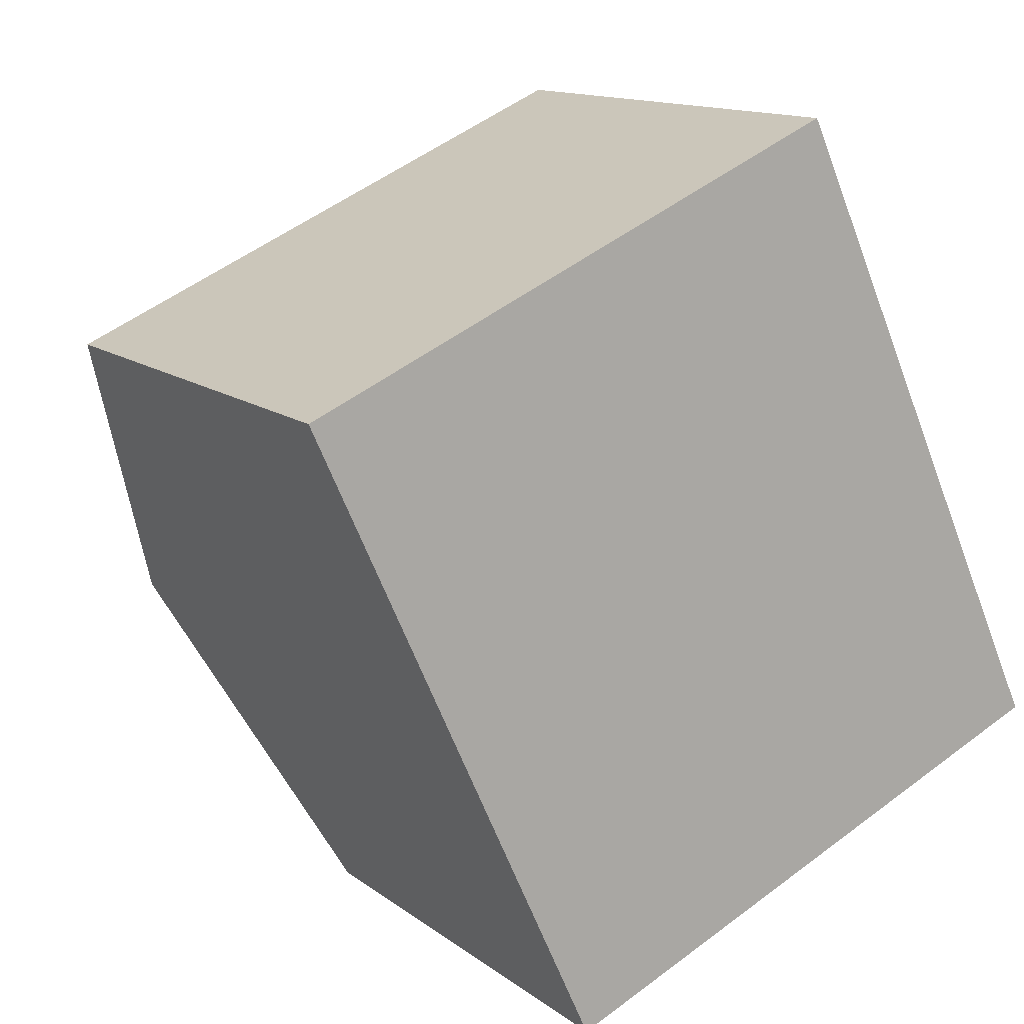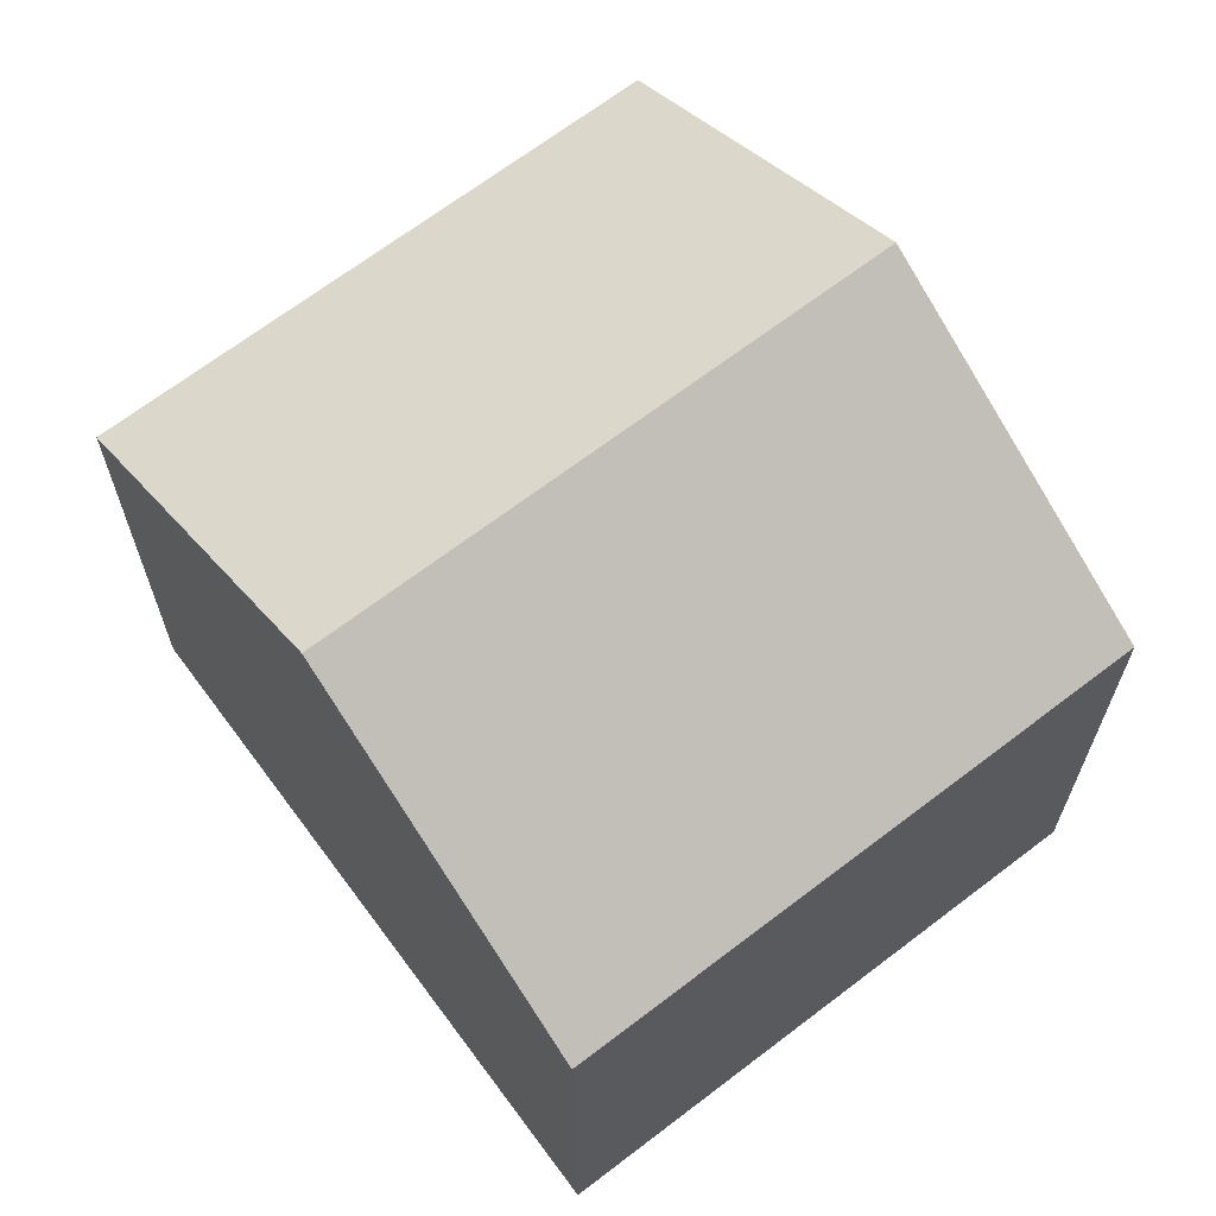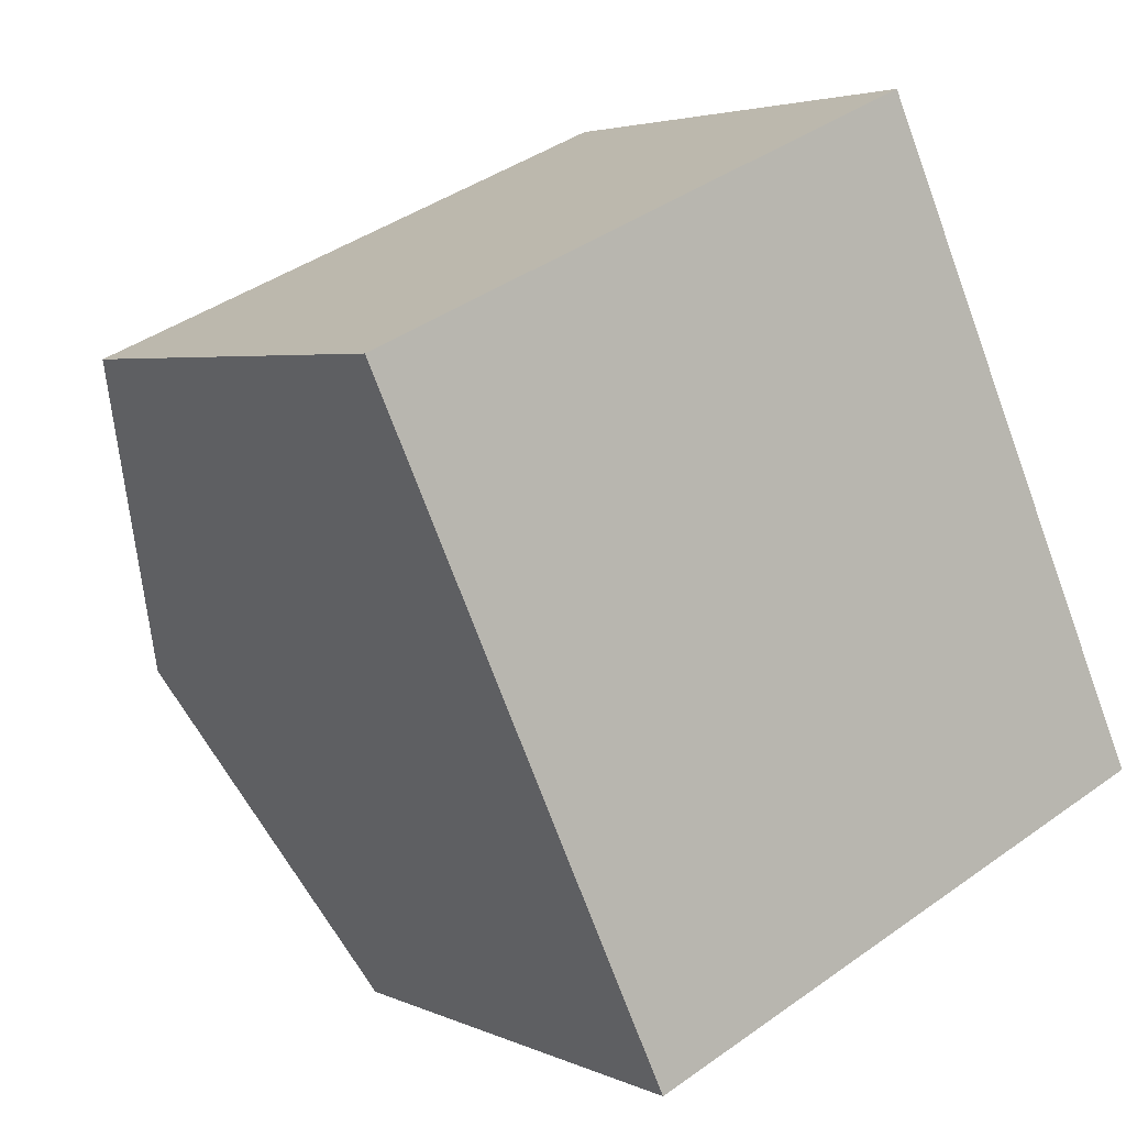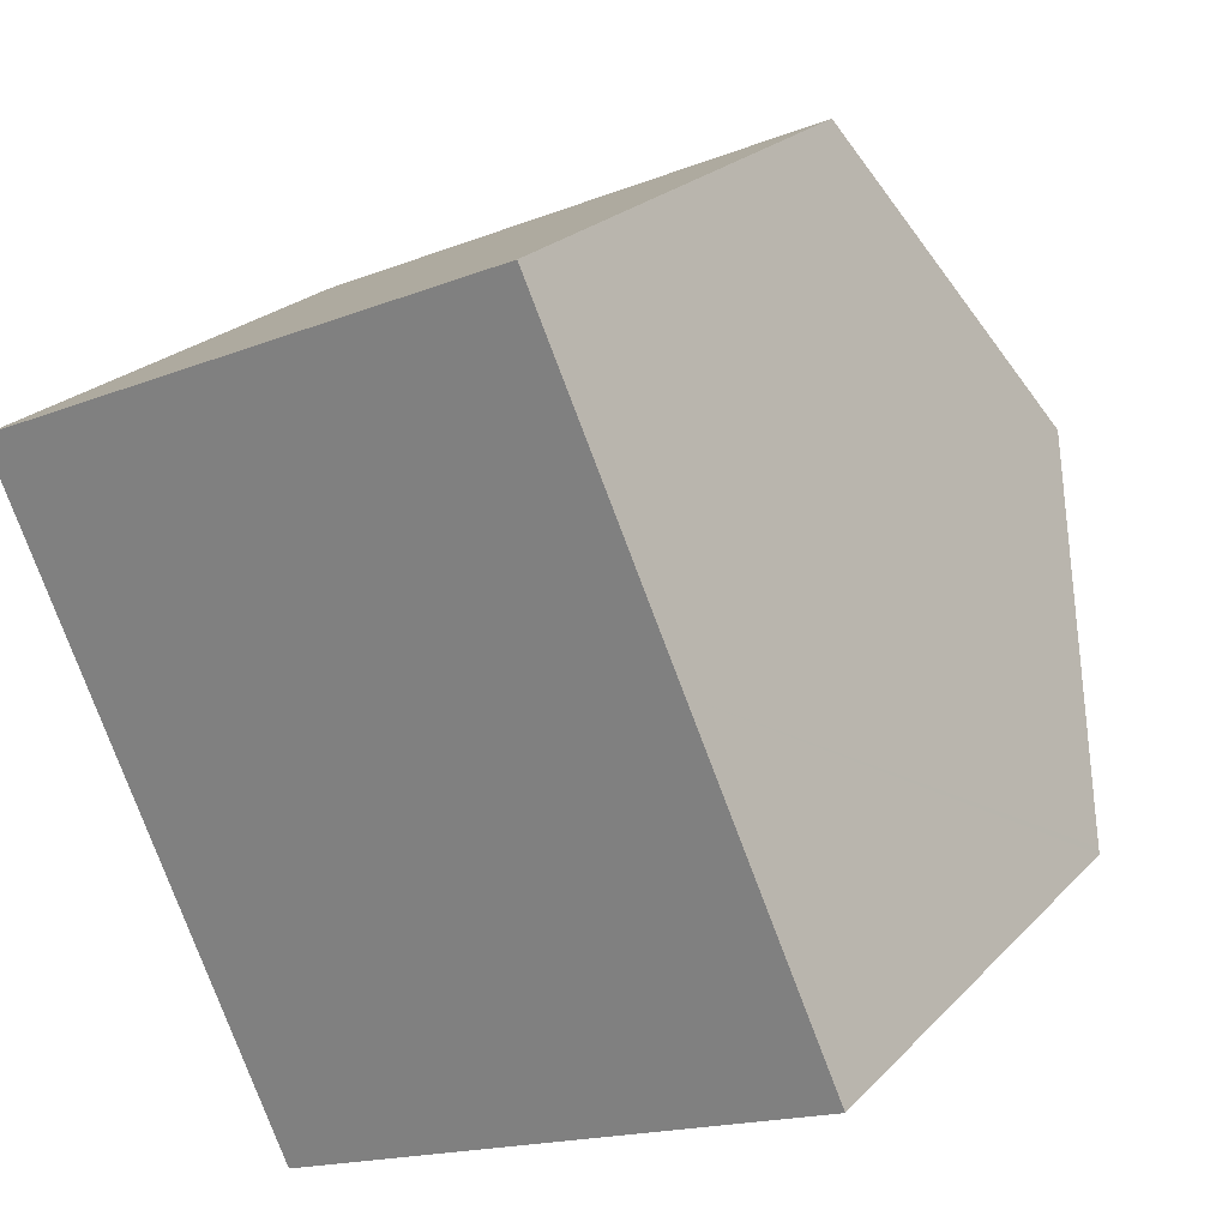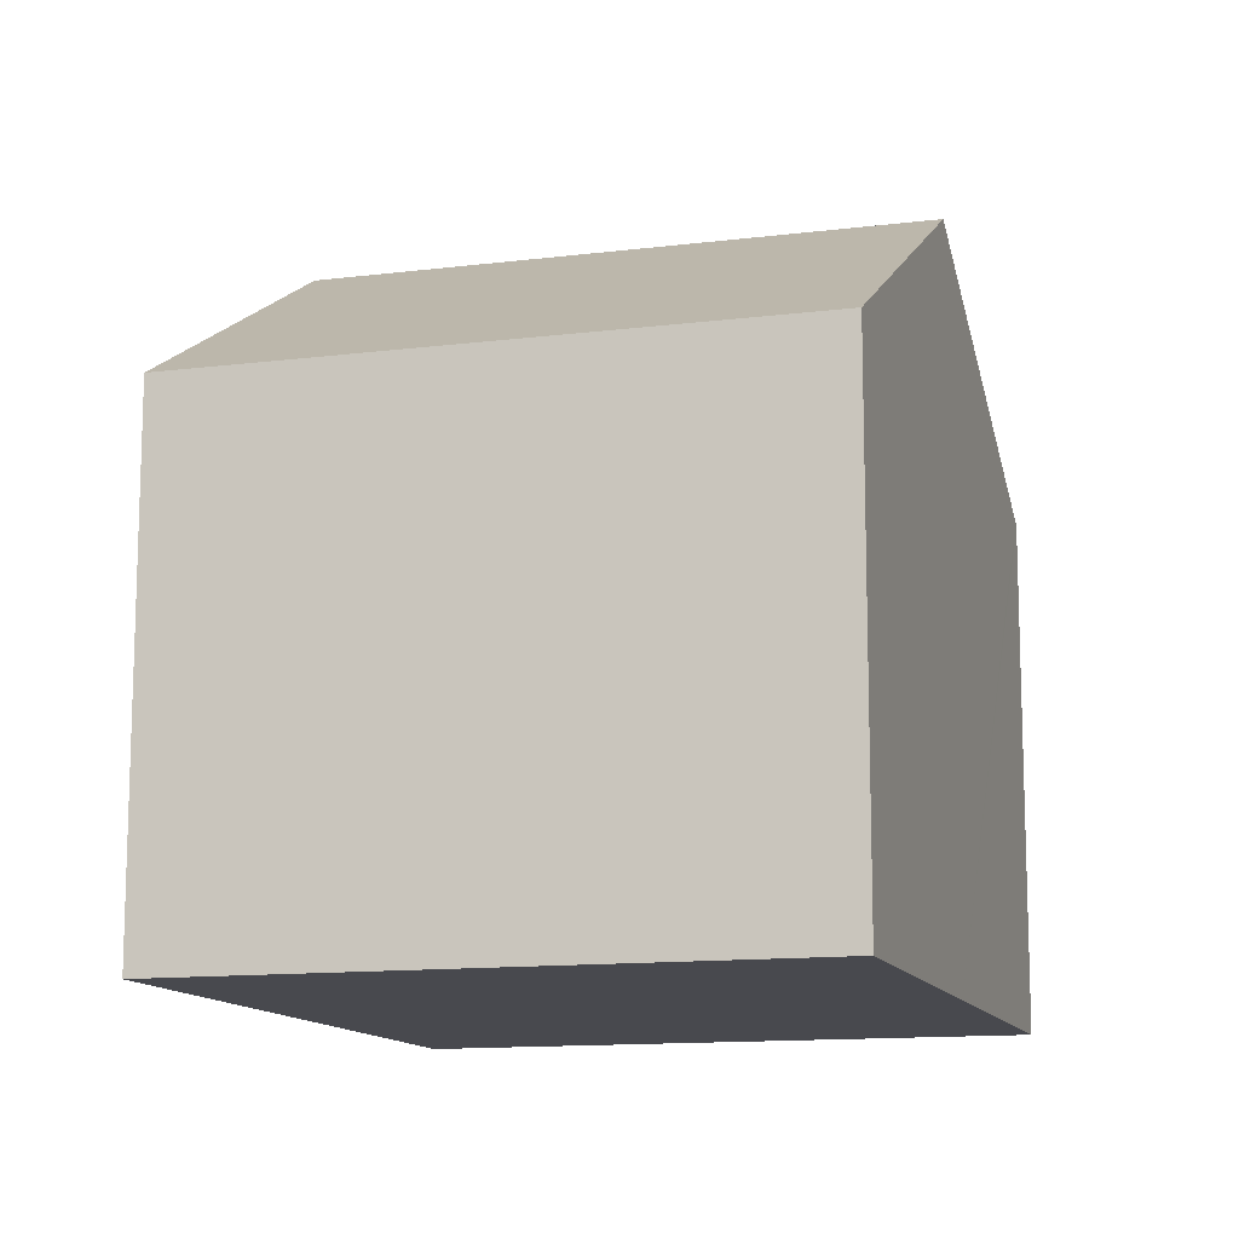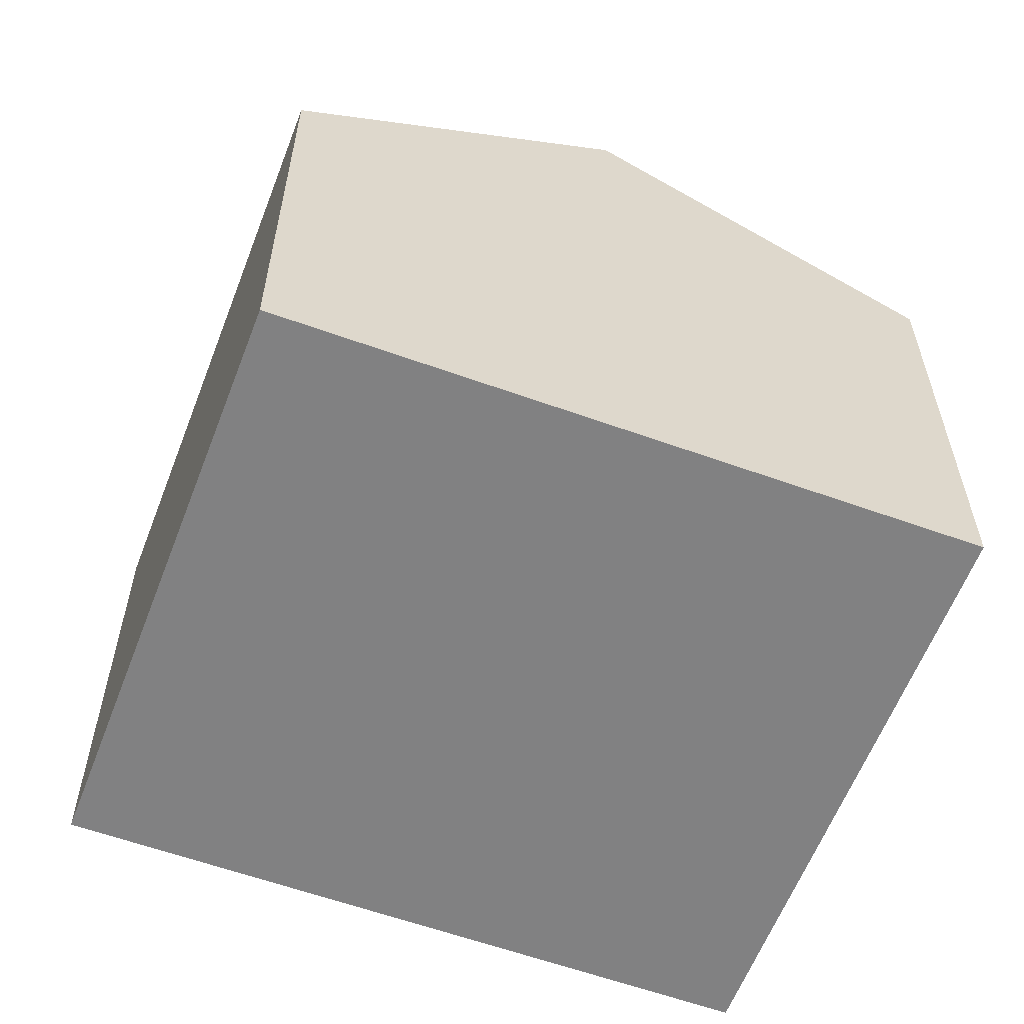
<metadata>
{"format":"obj","ext":"obj","renderer":"f3d","projection":"perspective","resolution":1024,"background":"white","views":[{"elev":13.2,"azim":-31.7,"up":"+Z"},{"elev":67.4,"azim":118.7,"up":"+Y"},{"elev":3.6,"azim":-33.8,"up":"+Z"},{"elev":23.3,"azim":31.4,"up":"+Z"},{"elev":-12.7,"azim":-7.7,"up":"+Y"},{"elev":-60.5,"azim":-134.8,"up":"+Y"}]}
</metadata>
<code>
v  13.38 13.35 -1.495
v  5.489 9.785 -11.97
v  2.824 13.35 -6.158
v  5.638 9.586 -12.29
v  16.2 9.586 -7.632
v  15.98 9.881 -7.149
v  16.16 9.644 -7.537
v  0.913 10.79 -1.991
v  10.57 9.589 4.635
v  0.913 9.575 0.4
v  0 9.573 5.862e-16
v  0 0 0
v  10.57 -2.838e-16 4.635
v  0.913 -2.449e-17 0.4
v  13.38 9.154e-17 -1.495
v  16.2 4.673e-16 -7.632
v  15.98 4.378e-16 -7.149
v  16.16 4.615e-16 -7.537
v  5.638 7.529e-16 -12.29
v  5.489 7.33e-16 -11.97
v  0.913 1.219e-16 -1.991
v  2.824 3.771e-16 -6.158
g defaultobject
f 1 2 3
f 2 1 4
f 4 1 5
f 5 1 6
f 5 6 7
f 8 1 3
f 1 8 9
f 9 8 10
f 10 8 11
f 12 10 11
f 10 12 9
f 9 12 13
f 13 12 14
f 13 1 9
f 1 13 6
f 6 13 15
f 6 15 7
f 7 15 5
f 5 15 16
f 16 15 17
f 16 17 18
f 16 4 5
f 4 16 19
f 19 2 4
f 2 19 3
f 3 19 8
f 8 19 11
f 11 19 12
f 12 19 20
f 12 20 21
f 21 20 22
f 17 19 16
f 19 17 15
f 19 15 13
f 19 13 20
f 20 13 22
f 22 13 14
f 22 14 21
f 21 14 12

</code>
